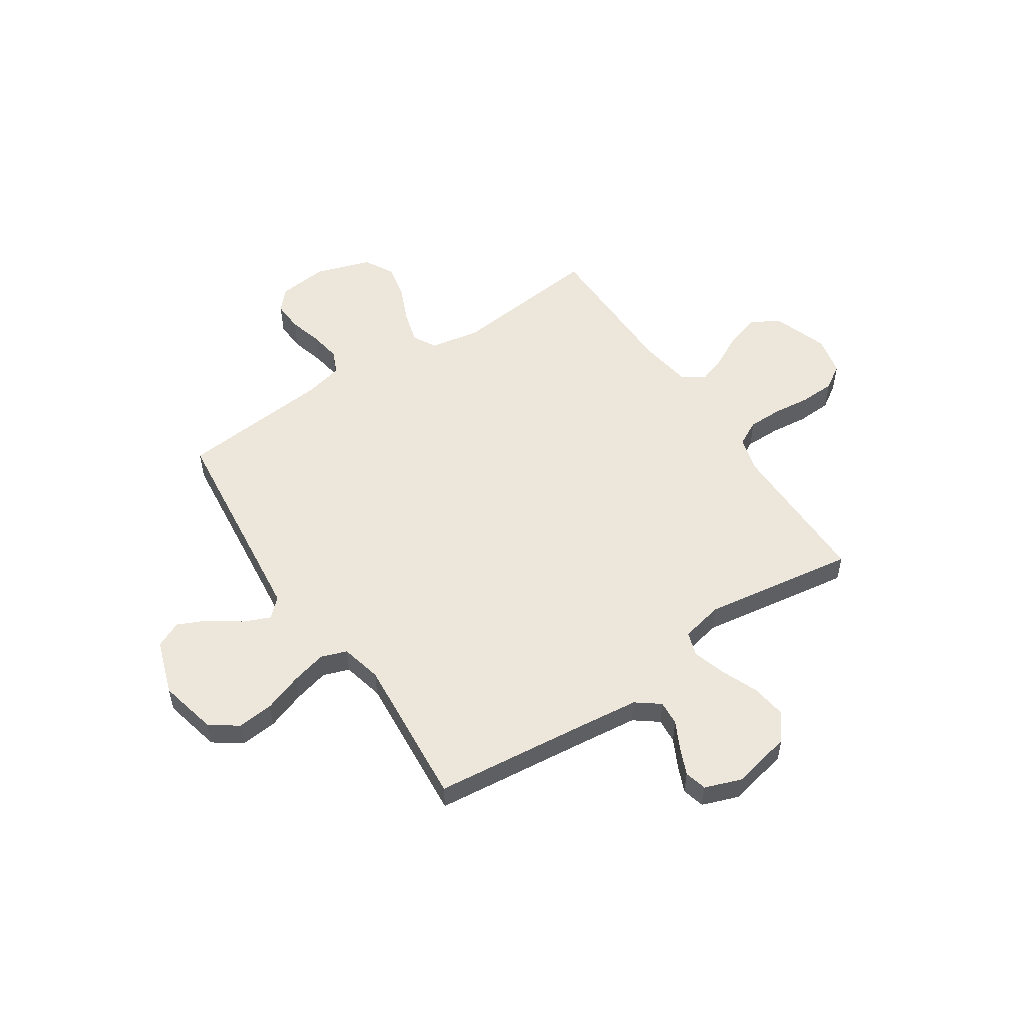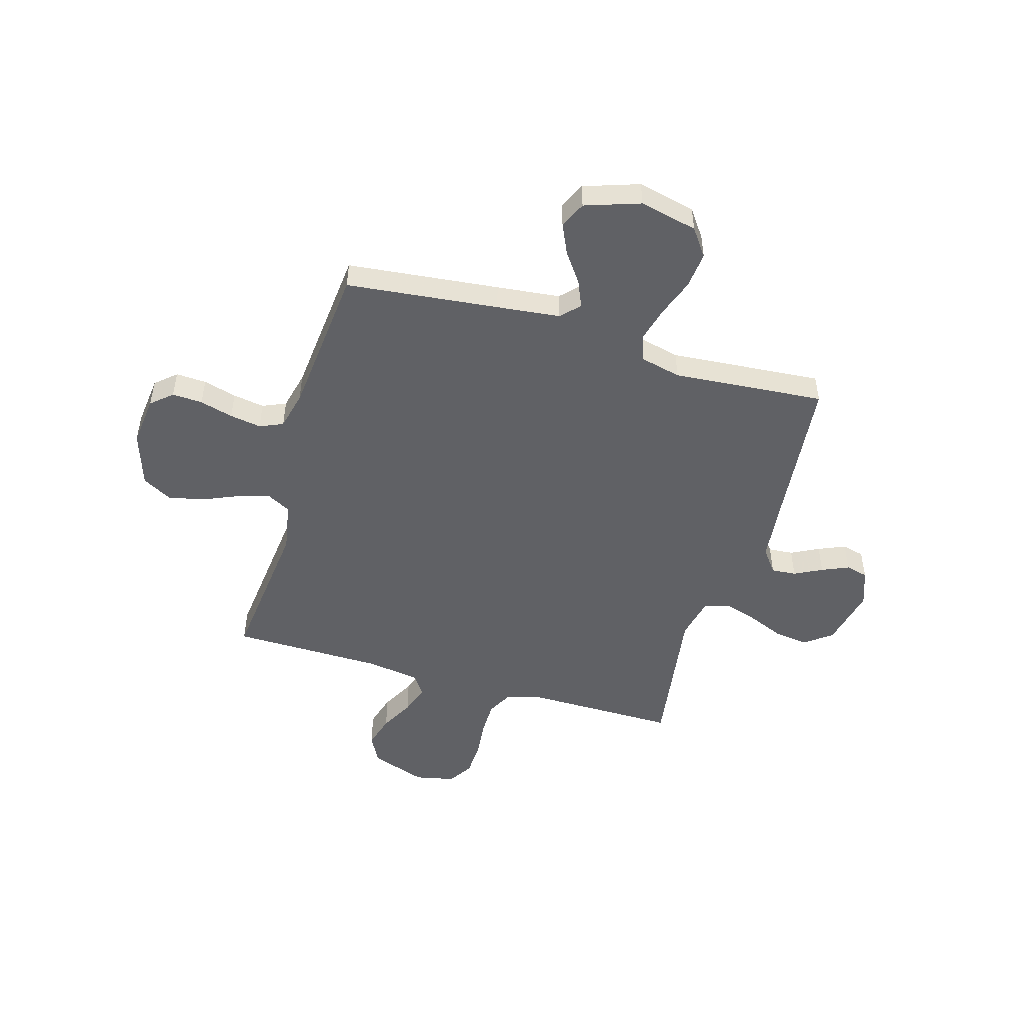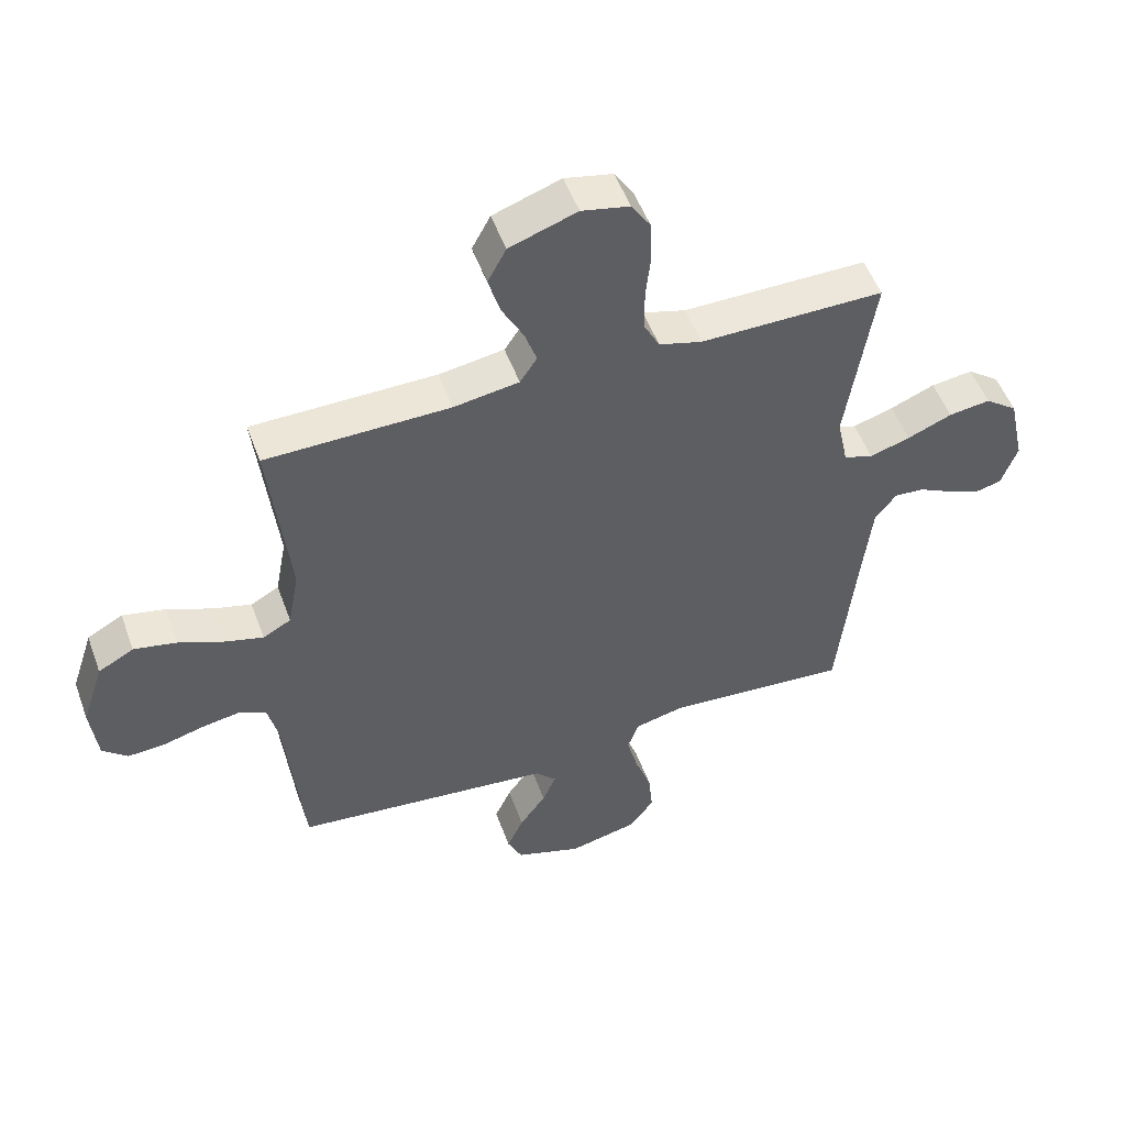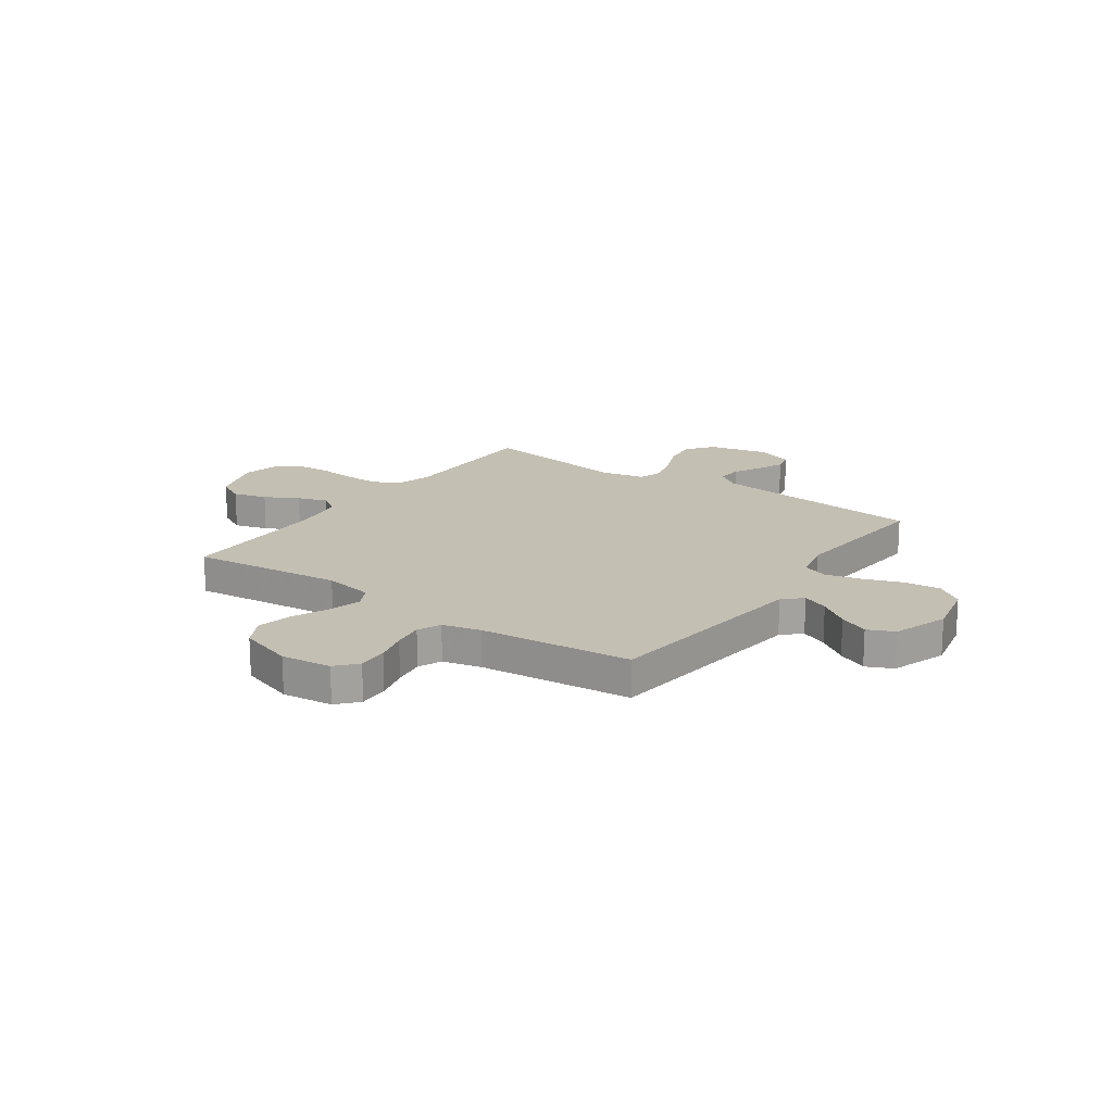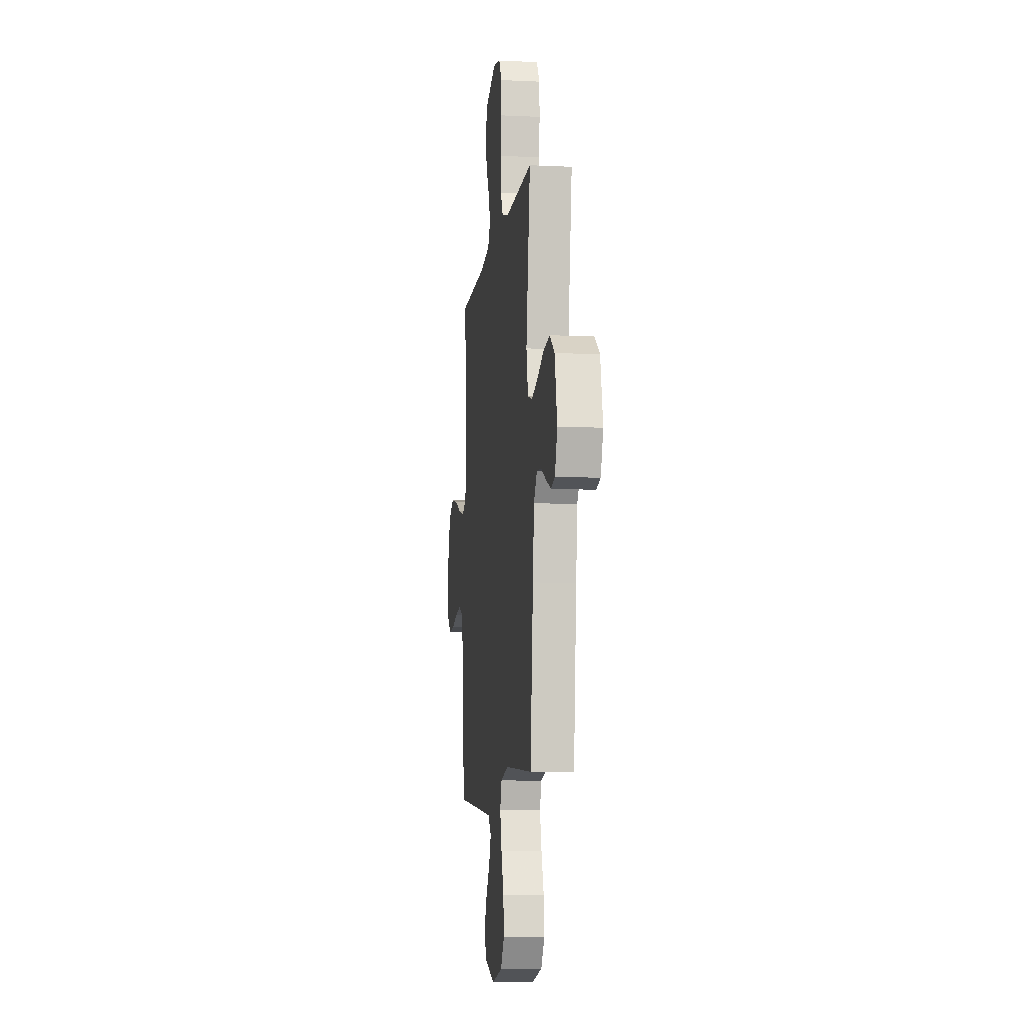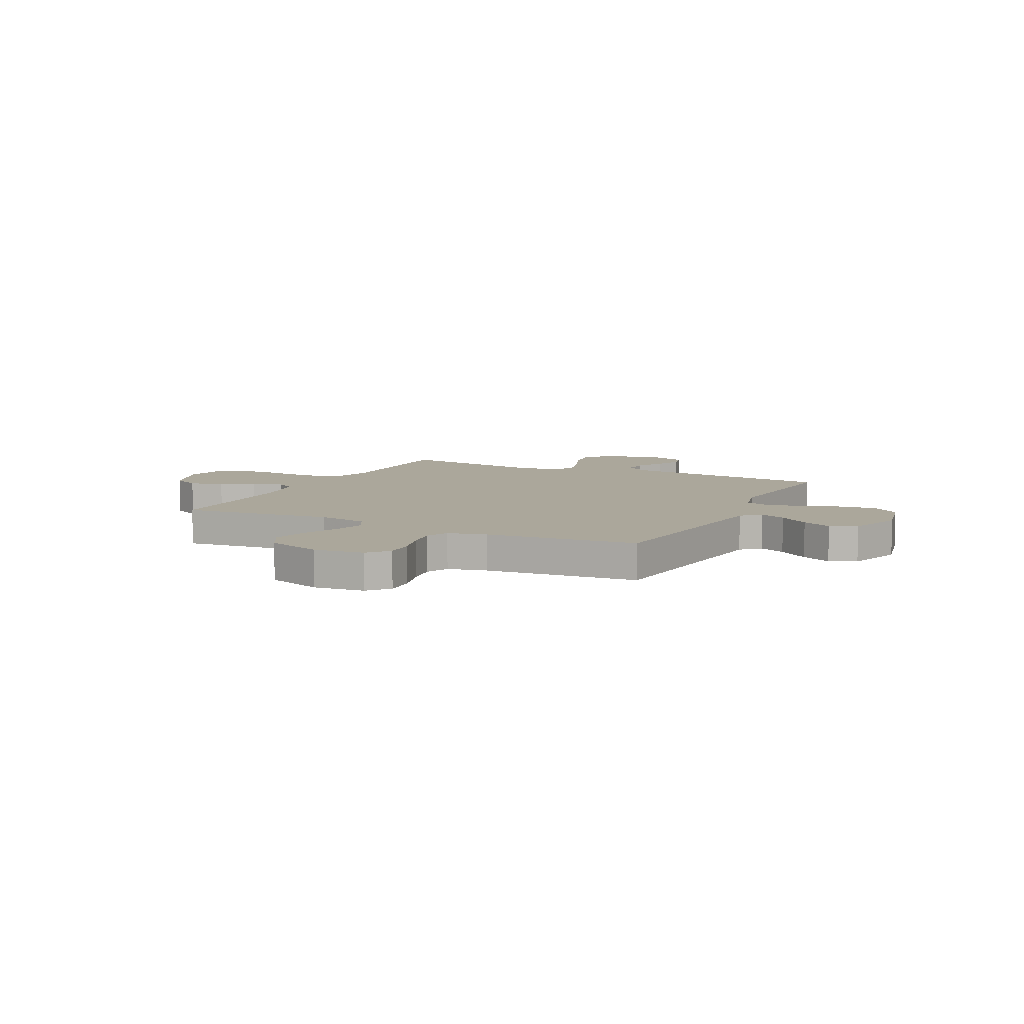
<metadata>
{"format":"obj","ext":"obj","renderer":"f3d","projection":"perspective","resolution":1024,"background":"white","views":[{"elev":53.3,"azim":-123.6,"up":"+Y"},{"elev":-49.6,"azim":163.6,"up":"+Y"},{"elev":52.0,"azim":160.1,"up":"+Z"},{"elev":17.8,"azim":125.2,"up":"+Y"},{"elev":-9.1,"azim":-97.2,"up":"+Z"},{"elev":8.1,"azim":116.3,"up":"+Y"}]}
</metadata>
<code>
v 0.5 0.07 0.5
v 0.468 0.07 0.2
v 0.486 0.07 0.102
v 0.532 0.07 0.077
v 0.596 0.07 0.095
v 0.668 0.07 0.126
v 0.738 0.07 0.141
v 0.796 0.07 0.109
v 0.832 0.07 0
v 0.821 0.07 -0.099
v 0.78 0.07 -0.135
v 0.72 0.07 -0.132
v 0.654 0.07 -0.114
v 0.592 0.07 -0.104
v 0.546 0.07 -0.124
v 0.528 0.07 -0.2
v 0.5 0.07 -0.5
v 0.2 0.07 -0.533
v 0.075 0.07 -0.547
v 0.041 0.07 -0.583
v 0.063 0.07 -0.635
v 0.106 0.07 -0.695
v 0.133 0.07 -0.754
v 0.109 0.07 -0.806
v 0 0.07 -0.843
v -0.114 0.07 -0.817
v -0.153 0.07 -0.763
v -0.146 0.07 -0.691
v -0.119 0.07 -0.615
v -0.101 0.07 -0.545
v -0.119 0.07 -0.494
v -0.2 0.07 -0.475
v -0.5 0.07 -0.5
v -0.531 0.07 -0.2
v -0.545 0.07 -0.074
v -0.58 0.07 -0.028
v -0.629 0.07 -0.032
v -0.684 0.07 -0.06
v -0.737 0.07 -0.083
v -0.781 0.07 -0.072
v -0.807 0.07 0
v -0.781 0.07 0.119
v -0.728 0.07 0.159
v -0.66 0.07 0.15
v -0.587 0.07 0.12
v -0.521 0.07 0.1
v -0.473 0.07 0.116
v -0.455 0.07 0.2
v -0.5 0.07 0.5
v -0.2 0.07 0.499
v -0.13 0.07 0.519
v -0.104 0.07 0.569
v -0.104 0.07 0.638
v -0.112 0.07 0.712
v -0.109 0.07 0.78
v -0.078 0.07 0.828
v 0 0.07 0.845
v 0.11 0.07 0.807
v 0.14 0.07 0.751
v 0.121 0.07 0.685
v 0.086 0.07 0.619
v 0.066 0.07 0.561
v 0.094 0.07 0.519
v 0.2 0.07 0.503
v 0.5 0 0.5
v 0.468 0 0.2
v 0.486 0 0.102
v 0.532 0 0.077
v 0.596 0 0.095
v 0.668 0 0.126
v 0.738 0 0.141
v 0.796 0 0.109
v 0.832 0 0
v 0.821 0 -0.099
v 0.78 0 -0.135
v 0.72 0 -0.132
v 0.654 0 -0.114
v 0.592 0 -0.104
v 0.546 0 -0.124
v 0.528 0 -0.2
v 0.5 0 -0.5
v 0.2 0 -0.533
v 0.075 0 -0.547
v 0.041 0 -0.583
v 0.063 0 -0.635
v 0.106 0 -0.695
v 0.133 0 -0.754
v 0.109 0 -0.806
v 0 0 -0.843
v -0.114 0 -0.817
v -0.153 0 -0.763
v -0.146 0 -0.691
v -0.119 0 -0.615
v -0.101 0 -0.545
v -0.119 0 -0.494
v -0.2 0 -0.475
v -0.5 0 -0.5
v -0.531 0 -0.2
v -0.545 0 -0.074
v -0.58 0 -0.028
v -0.629 0 -0.032
v -0.684 0 -0.06
v -0.737 0 -0.083
v -0.781 0 -0.072
v -0.807 0 0
v -0.781 0 0.119
v -0.728 0 0.159
v -0.66 0 0.15
v -0.587 0 0.12
v -0.521 0 0.1
v -0.473 0 0.116
v -0.455 0 0.2
v -0.5 0 0.5
v -0.2 0 0.499
v -0.13 0 0.519
v -0.104 0 0.569
v -0.104 0 0.638
v -0.112 0 0.712
v -0.109 0 0.78
v -0.078 0 0.828
v 0 0 0.845
v 0.11 0 0.807
v 0.14 0 0.751
v 0.121 0 0.685
v 0.086 0 0.619
v 0.066 0 0.561
v 0.094 0 0.519
v 0.2 0 0.503
f 59 60 61
f 58 59 61
f 57 58 61
f 56 57 61
f 55 56 61
f 54 55 61
f 53 54 61
f 52 53 61 62
f 51 52 62 63
f 48 49 50
f 51 63 64
f 50 51 64
f 48 50 64
f 47 48 64
f 43 44 45
f 42 43 45
f 41 42 45
f 40 41 45
f 39 40 45
f 38 39 45
f 37 38 45
f 36 37 45 46
f 35 36 46 47
f 32 33 34
f 64 1 2
f 47 64 2
f 35 47 2
f 34 35 2
f 32 34 2
f 31 32 2
f 27 28 29
f 26 27 29
f 25 26 29
f 24 25 29
f 23 24 29
f 22 23 29
f 21 22 29
f 20 21 29 30
f 16 17 18
f 15 16 18 19
f 11 12 13
f 10 11 13
f 9 10 13
f 8 9 13
f 7 8 13
f 6 7 13
f 5 6 13
f 4 5 13 14
f 3 4 14 15
f 31 2 3
f 30 31 3
f 20 30 3
f 19 20 3
f 3 15 19
f 125 124 123
f 125 123 122
f 125 122 121
f 125 121 120
f 125 120 119
f 125 119 118
f 125 118 117
f 126 125 117 116
f 127 126 116 115
f 114 113 112
f 128 127 115
f 128 115 114
f 128 114 112
f 128 112 111
f 109 108 107
f 109 107 106
f 109 106 105
f 109 105 104
f 109 104 103
f 109 103 102
f 109 102 101
f 110 109 101 100
f 111 110 100 99
f 98 97 96
f 66 65 128
f 66 128 111
f 66 111 99
f 66 99 98
f 66 98 96
f 66 96 95
f 93 92 91
f 93 91 90
f 93 90 89
f 93 89 88
f 93 88 87
f 93 87 86
f 93 86 85
f 94 93 85 84
f 82 81 80
f 83 82 80 79
f 77 76 75
f 77 75 74
f 77 74 73
f 77 73 72
f 77 72 71
f 77 71 70
f 77 70 69
f 78 77 69 68
f 79 78 68 67
f 67 66 95
f 67 95 94
f 67 94 84
f 67 84 83
f 83 79 67
f 1 65 66 2
f 2 66 67 3
f 3 67 68 4
f 4 68 69 5
f 5 69 70 6
f 6 70 71 7
f 7 71 72 8
f 8 72 73 9
f 9 73 74 10
f 10 74 75 11
f 11 75 76 12
f 12 76 77 13
f 13 77 78 14
f 14 78 79 15
f 15 79 80 16
f 16 80 81 17
f 17 81 82 18
f 18 82 83 19
f 19 83 84 20
f 20 84 85 21
f 21 85 86 22
f 22 86 87 23
f 23 87 88 24
f 24 88 89 25
f 25 89 90 26
f 26 90 91 27
f 27 91 92 28
f 28 92 93 29
f 29 93 94 30
f 30 94 95 31
f 31 95 96 32
f 32 96 97 33
f 33 97 98 34
f 34 98 99 35
f 35 99 100 36
f 36 100 101 37
f 37 101 102 38
f 38 102 103 39
f 39 103 104 40
f 40 104 105 41
f 41 105 106 42
f 42 106 107 43
f 43 107 108 44
f 44 108 109 45
f 45 109 110 46
f 46 110 111 47
f 47 111 112 48
f 48 112 113 49
f 49 113 114 50
f 50 114 115 51
f 51 115 116 52
f 52 116 117 53
f 53 117 118 54
f 54 118 119 55
f 55 119 120 56
f 56 120 121 57
f 57 121 122 58
f 58 122 123 59
f 59 123 124 60
f 60 124 125 61
f 61 125 126 62
f 62 126 127 63
f 63 127 128 64
f 64 128 65 1

</code>
